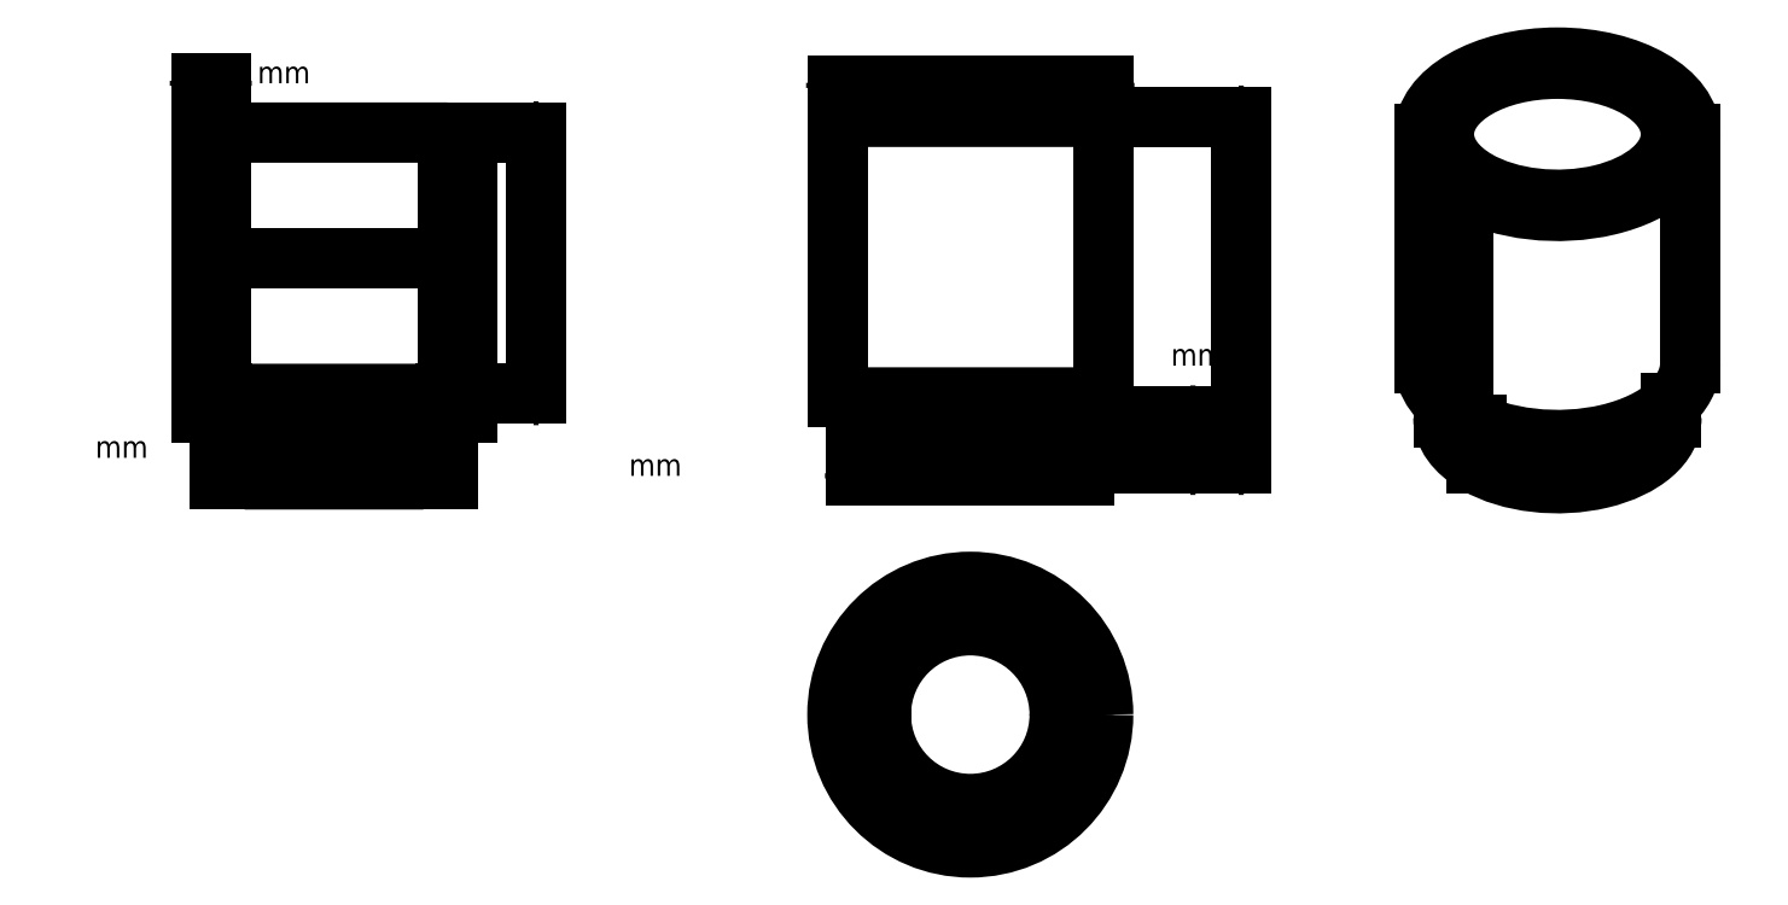
<metadata>
{"format":"dxf","ext":"dxf","renderer":"ezdxf+matplotlib","layout":"modelspace","background":"white","min_lineweight":24,"dpi":150}
</metadata>
<code>
0
SECTION
2
ENTITIES
0
SPLINE
8
ProjItem
210
0
220
0
230
1
70
8
71
1
72
17
73
15
74
0
40
0
40
0
40
0.2244
40
0.4488
40
0.6732
40
0.8976
40
1.122
40
1.346
40
1.571
40
1.795
40
2.02
40
2.244
40
2.468
40
2.693
40
2.917
40
3.142
40
3.142
10
148.3
20
129.6
30
0
10
148.7
20
129.6
30
0
10
150.1
20
129.6
30
0
10
152.2
20
129.6
30
0
10
155.1
20
129.6
30
0
10
158.6
20
129.6
30
0
10
162.4
20
129.6
30
0
10
166.5
20
129.6
30
0
10
170.5
20
129.6
30
0
10
174.4
20
129.6
30
0
10
177.8
20
129.6
30
0
10
180.7
20
129.6
30
0
10
182.9
20
129.6
30
0
10
184.2
20
129.6
30
0
10
184.7
20
129.6
30
0
0
LINE
8
ProjItem
10
148.3
20
129.6
30
0
11
148.3
21
132
31
0
0
SPLINE
8
ProjItem
210
0
220
0
230
1
70
8
71
1
72
17
73
15
74
0
40
0
40
0
40
0.2244
40
0.4488
40
0.6732
40
0.8976
40
1.122
40
1.346
40
1.571
40
1.795
40
2.02
40
2.244
40
2.468
40
2.693
40
2.917
40
3.142
40
3.142
10
148.3
20
132
30
0
10
148.7
20
132
30
0
10
150.1
20
132
30
0
10
152.2
20
132
30
0
10
155.1
20
132
30
0
10
158.6
20
132
30
0
10
162.4
20
132
30
0
10
166.5
20
132
30
0
10
170.5
20
132
30
0
10
174.4
20
132
30
0
10
177.8
20
132
30
0
10
180.7
20
132
30
0
10
182.9
20
132
30
0
10
184.2
20
132
30
0
10
184.7
20
132
30
0
0
LINE
8
ProjItem
10
148.3
20
129.6
30
0
11
148.3
21
122.1
31
0
0
SPLINE
8
ProjItem
210
0
220
0
230
1
70
8
71
1
72
17
73
15
74
0
40
0
40
0
40
0.2244
40
0.4488
40
0.6732
40
0.8976
40
1.122
40
1.346
40
1.571
40
1.795
40
2.02
40
2.244
40
2.468
40
2.693
40
2.917
40
3.142
40
3.142
10
148.3
20
122.1
30
0
10
148.7
20
122.1
30
0
10
150.1
20
122.1
30
0
10
152.2
20
122.1
30
0
10
155.1
20
122.1
30
0
10
158.6
20
122.1
30
0
10
162.4
20
122.1
30
0
10
166.5
20
122.1
30
0
10
170.5
20
122.1
30
0
10
174.4
20
122.1
30
0
10
177.8
20
122.1
30
0
10
180.7
20
122.1
30
0
10
182.9
20
122.1
30
0
10
184.2
20
122.1
30
0
10
184.7
20
122.1
30
0
0
LINE
8
ProjItem
10
148.3
20
132
30
0
11
147.4
21
132.7
31
0
0
SPLINE
8
ProjItem
210
0
220
0
230
1
70
8
71
1
72
17
73
15
74
0
40
0
40
0
40
0.2244
40
0.4488
40
0.6732
40
0.8976
40
1.122
40
1.346
40
1.571
40
1.795
40
2.02
40
2.244
40
2.468
40
2.693
40
2.917
40
3.142
40
3.142
10
145.3
20
132.7
30
0
10
145.8
20
132.7
30
0
10
147.4
20
132.7
30
0
10
149.9
20
132.7
30
0
10
153.3
20
132.7
30
0
10
157.3
20
132.7
30
0
10
161.8
20
132.7
30
0
10
166.5
20
132.7
30
0
10
171.2
20
132.7
30
0
10
175.7
20
132.7
30
0
10
179.7
20
132.7
30
0
10
183.1
20
132.7
30
0
10
185.6
20
132.7
30
0
10
187.2
20
132.7
30
0
10
187.7
20
132.7
30
0
0
SPLINE
8
ProjItem
210
0
220
0
230
1
70
8
71
1
72
17
73
15
74
0
40
0
40
0
40
0.2244
40
0.4488
40
0.6732
40
0.8976
40
1.122
40
1.346
40
1.571
40
1.795
40
2.02
40
2.244
40
2.468
40
2.693
40
2.917
40
3.142
40
3.142
10
145.3
20
177.6
30
0
10
145.8
20
177.6
30
0
10
147.4
20
177.6
30
0
10
149.9
20
177.6
30
0
10
153.3
20
177.6
30
0
10
157.3
20
177.6
30
0
10
161.8
20
177.6
30
0
10
166.5
20
177.6
30
0
10
171.2
20
177.6
30
0
10
175.7
20
177.6
30
0
10
179.7
20
177.6
30
0
10
183.1
20
177.6
30
0
10
185.6
20
177.6
30
0
10
187.2
20
177.6
30
0
10
187.7
20
177.6
30
0
0
LINE
8
ProjItem
10
145.3
20
132.7
30
0
11
145.3
21
177.6
31
0
0
LINE
8
ProjItem
10
184.7
20
129.6
30
0
11
184.7
21
132
31
0
0
LINE
8
ProjItem
10
184.7
20
122.1
30
0
11
184.7
21
129.6
31
0
0
LINE
8
ProjItem
10
184.7
20
132
30
0
11
185.6
21
132.7
31
0
0
LINE
8
ProjItem
10
187.7
20
132.7
30
0
11
187.7
21
177.6
31
0
0
ELLIPSE
8
ProjItem001
10
260.3
20
135.6
30
0
11
18.21
21
-2.929e-15
31
0
40
0.5774
41
3.927
42
5.604
0
ELLIPSE
8
ProjItem001
10
260.3
20
135.6
30
0
11
18.21
21
-2.929e-15
31
0
40
0.5774
41
3.821
42
3.927
0
ELLIPSE
8
ProjItem001
10
260.3
20
129.5
30
0
11
18.21
21
-2.929e-15
31
0
40
0.5774
41
3.927
42
0
0
ELLIPSE
8
ProjItem001
10
260.3
20
129.5
30
0
11
18.21
21
-2.929e-15
31
0
40
0.5774
41
3.142
42
3.927
0
ELLIPSE
8
ProjItem001
10
260.3
20
138.2
30
0
11
21.23
21
-3.413e-15
31
0
40
0.5774
41
3.927
42
0
0
ELLIPSE
8
ProjItem001
10
260.3
20
138.2
30
0
11
21.23
21
-3.413e-15
31
0
40
0.5774
41
3.142
42
3.927
0
ELLIPSE
8
ProjItem001
10
260.3
20
174.8
30
0
11
21.23
21
-3.413e-15
31
0
40
0.5774
41
3.927
42
0
0
ELLIPSE
8
ProjItem001
10
260.3
20
174.8
30
0
11
21.23
21
-3.413e-15
31
0
40
0.5774
41
0
42
3.142
0
ELLIPSE
8
ProjItem001
10
260.3
20
174.8
30
0
11
21.23
21
-3.413e-15
31
0
40
0.5774
41
3.142
42
3.927
0
ELLIPSE
8
ProjItem001
10
260.3
20
174.8
30
0
11
18.14
21
-2.918e-15
31
0
40
0.5774
41
3.927
42
0
0
ELLIPSE
8
ProjItem001
10
260.3
20
174.8
30
0
11
18.14
21
-2.918e-15
31
0
40
0.5774
41
0
42
3.142
0
ELLIPSE
8
ProjItem001
10
260.3
20
174.8
30
0
11
18.14
21
-2.918e-15
31
0
40
0.5774
41
3.142
42
3.927
0
LINE
8
ProjItem001
10
278.5
20
129.5
30
0
11
278.5
21
131.9
31
0
0
LINE
8
ProjItem001
10
242.1
20
129.5
30
0
11
242.1
21
131.9
31
0
0
LINE
8
ProjItem001
10
281.5
20
138.2
30
0
11
281.5
21
174.8
31
0
0
LINE
8
ProjItem001
10
239.1
20
138.2
30
0
11
239.1
21
174.8
31
0
0
LINE
8
ProjItem001
10
247.4
20
128.2
30
0
11
247.4
21
128.4
31
0
0
LINE
8
ProjItem001
10
247.4
20
128.2
30
0
11
247.4
21
122.1
31
0
0
LINE
8
ProjItem001
10
245.3
20
129.5
30
0
11
245.3
21
166.1
31
0
0
CIRCLE
8
ProjItem002
10
166.5
20
82.01
40
21.23
0
CIRCLE
8
ProjItem002
10
166.5
20
82.01
40
14.29
0
CIRCLE
8
ProjItem002
10
166.5
20
82.01
40
18.14
0
CIRCLE
8
ProjItem002
10
166.5
20
82.01
40
17.86
0
LINE
8
ProjItem002
10
152.2
20
82.01
30
0
11
148.6
21
82.01
31
0
0
LINE
8
SectionView
10
83.04
20
127.1
30
0
11
83.04
21
129.4
31
0
0
LINE
8
SectionView
10
46.61
20
127.1
30
0
11
46.61
21
129.4
31
0
0
LINE
8
SectionView
10
46.61
20
127.1
30
0
11
46.61
21
119.6
31
0
0
LINE
8
SectionView
10
83.04
20
119.6
30
0
11
83.04
21
127.1
31
0
0
LINE
8
SectionView
10
83.04
20
119.6
30
0
11
79.11
21
119.6
31
0
0
LINE
8
SectionView
10
79.11
20
119.6
30
0
11
79.11
21
127.1
31
0
0
LINE
8
SectionView
10
79.11
20
127.1
30
0
11
79.11
21
130.3
31
0
0
LINE
8
SectionView
10
79.11
20
130.3
30
0
11
82.69
21
133.3
31
0
0
LINE
8
SectionView
10
82.97
20
133.3
30
0
11
82.69
21
133.3
31
0
0
LINE
8
SectionView
10
82.97
20
133.3
30
0
11
82.97
21
175
31
0
0
LINE
8
SectionView
10
82.97
20
175
30
0
11
86.05
21
175
31
0
0
LINE
8
SectionView
10
86.05
20
130.2
30
0
11
86.05
21
175
31
0
0
LINE
8
SectionView
10
83.93
20
130.2
30
0
11
86.05
21
130.2
31
0
0
LINE
8
SectionView
10
83.04
20
129.4
30
0
11
83.93
21
130.2
31
0
0
LINE
8
SectionView
10
46.61
20
129.4
30
0
11
45.72
21
130.2
31
0
0
LINE
8
SectionView
10
43.6
20
130.2
30
0
11
45.72
21
130.2
31
0
0
LINE
8
SectionView
10
43.6
20
130.2
30
0
11
43.6
21
175
31
0
0
LINE
8
SectionView
10
43.6
20
175
30
0
11
46.68
21
175
31
0
0
LINE
8
SectionView
10
46.68
20
133.3
30
0
11
46.68
21
175
31
0
0
LINE
8
SectionView
10
46.96
20
133.3
30
0
11
46.68
21
133.3
31
0
0
LINE
8
SectionView
10
50.54
20
130.3
30
0
11
46.96
21
133.3
31
0
0
LINE
8
SectionView
10
50.54
20
127.1
30
0
11
50.54
21
130.3
31
0
0
LINE
8
SectionView
10
50.54
20
127.1
30
0
11
50.54
21
119.6
31
0
0
LINE
8
SectionView
10
50.54
20
119.6
30
0
11
46.61
21
119.6
31
0
0
SPLINE
8
SectionView
210
0
220
0
230
1
70
8
71
1
72
17
73
15
74
0
40
3.142
40
3.142
40
3.366
40
3.59
40
3.815
40
4.039
40
4.264
40
4.488
40
4.712
40
4.937
40
5.161
40
5.386
40
5.61
40
5.834
40
6.059
40
6.283
40
6.283
10
79.11
20
119.6
30
0
10
78.75
20
119.6
30
0
10
77.7
20
119.6
30
0
10
76
20
119.6
30
0
10
73.73
20
119.6
30
0
10
71.02
20
119.6
30
0
10
68
20
119.6
30
0
10
64.82
20
119.6
30
0
10
61.65
20
119.6
30
0
10
58.63
20
119.6
30
0
10
55.92
20
119.6
30
0
10
53.65
20
119.6
30
0
10
51.95
20
119.6
30
0
10
50.9
20
119.6
30
0
10
50.54
20
119.6
30
0
0
SPLINE
8
SectionView
210
0
220
0
230
1
70
8
71
1
72
17
73
15
74
0
40
3.142
40
3.142
40
3.366
40
3.59
40
3.815
40
4.039
40
4.264
40
4.488
40
4.712
40
4.937
40
5.161
40
5.386
40
5.61
40
5.834
40
6.059
40
6.283
40
6.283
10
79.11
20
127.1
30
0
10
78.75
20
127.1
30
0
10
77.7
20
127.1
30
0
10
76
20
127.1
30
0
10
73.73
20
127.1
30
0
10
71.02
20
127.1
30
0
10
68
20
127.1
30
0
10
64.82
20
127.1
30
0
10
61.65
20
127.1
30
0
10
58.63
20
127.1
30
0
10
55.92
20
127.1
30
0
10
53.65
20
127.1
30
0
10
51.95
20
127.1
30
0
10
50.9
20
127.1
30
0
10
50.54
20
127.1
30
0
0
SPLINE
8
SectionView
210
0
220
0
230
1
70
8
71
1
72
17
73
15
74
0
40
3.142
40
3.142
40
3.366
40
3.59
40
3.815
40
4.039
40
4.264
40
4.488
40
4.712
40
4.937
40
5.161
40
5.386
40
5.61
40
5.834
40
6.059
40
6.283
40
6.283
10
79.11
20
130.3
30
0
10
78.75
20
130.3
30
0
10
77.7
20
130.3
30
0
10
76
20
130.3
30
0
10
73.73
20
130.3
30
0
10
71.02
20
130.3
30
0
10
68
20
130.3
30
0
10
64.82
20
130.3
30
0
10
61.65
20
130.3
30
0
10
58.63
20
130.3
30
0
10
55.92
20
130.3
30
0
10
53.65
20
130.3
30
0
10
51.95
20
130.3
30
0
10
50.9
20
130.3
30
0
10
50.54
20
130.3
30
0
0
SPLINE
8
SectionView
210
0
220
0
230
1
70
8
71
1
72
17
73
15
74
0
40
3.142
40
3.142
40
3.366
40
3.59
40
3.815
40
4.039
40
4.264
40
4.488
40
4.712
40
4.937
40
5.161
40
5.386
40
5.61
40
5.834
40
6.059
40
6.283
40
6.283
10
82.69
20
133.3
30
0
10
82.24
20
133.3
30
0
10
80.92
20
133.3
30
0
10
78.79
20
133.3
30
0
10
75.96
20
133.3
30
0
10
72.57
20
133.3
30
0
10
68.8
20
133.3
30
0
10
64.82
20
133.3
30
0
10
60.85
20
133.3
30
0
10
57.07
20
133.3
30
0
10
53.69
20
133.3
30
0
10
50.86
20
133.3
30
0
10
48.73
20
133.3
30
0
10
47.41
20
133.3
30
0
10
46.96
20
133.3
30
0
0
SPLINE
8
SectionView
210
0
220
0
230
1
70
8
71
1
72
17
73
15
74
0
40
3.142
40
3.142
40
3.366
40
3.59
40
3.815
40
4.039
40
4.264
40
4.488
40
4.712
40
4.937
40
5.161
40
5.386
40
5.61
40
5.834
40
6.059
40
6.283
40
6.283
10
82.97
20
175
30
0
10
82.51
20
175
30
0
10
81.17
20
175
30
0
10
79.01
20
175
30
0
10
76.14
20
175
30
0
10
72.7
20
175
30
0
10
68.86
20
175
30
0
10
64.82
20
175
30
0
10
60.79
20
175
30
0
10
56.95
20
175
30
0
10
53.51
20
175
30
0
10
50.64
20
175
30
0
10
48.48
20
175
30
0
10
47.14
20
175
30
0
10
46.68
20
175
30
0
0
SPLINE
8
SectionView
210
0
220
0
230
1
70
8
71
1
72
17
73
15
74
0
40
3.142
40
3.142
40
3.174
40
3.206
40
3.238
40
3.27
40
3.302
40
3.335
40
3.367
40
3.399
40
3.431
40
3.463
40
3.496
40
3.528
40
3.56
40
3.592
40
3.592
10
86.05
20
130.2
30
0
10
86.04
20
130.2
30
0
10
86.01
20
130.2
30
0
10
85.95
20
130.2
30
0
10
85.87
20
130.2
30
0
10
85.78
20
130.2
30
0
10
85.66
20
130.2
30
0
10
85.51
20
130.2
30
0
10
85.35
20
130.2
30
0
10
85.17
20
130.2
30
0
10
84.96
20
130.2
30
0
10
84.73
20
130.2
30
0
10
84.49
20
130.2
30
0
10
84.22
20
130.2
30
0
10
83.93
20
130.2
30
0
0
SPLINE
8
SectionView
210
0
220
0
230
1
70
8
71
1
72
17
73
15
74
0
40
5.833
40
5.833
40
5.865
40
5.897
40
5.929
40
5.961
40
5.994
40
6.026
40
6.058
40
6.09
40
6.122
40
6.154
40
6.187
40
6.219
40
6.251
40
6.283
40
6.283
10
45.72
20
130.2
30
0
10
45.43
20
130.2
30
0
10
45.16
20
130.2
30
0
10
44.92
20
130.2
30
0
10
44.69
20
130.2
30
0
10
44.48
20
130.2
30
0
10
44.3
20
130.2
30
0
10
44.14
20
130.2
30
0
10
43.99
20
130.2
30
0
10
43.87
20
130.2
30
0
10
43.78
20
130.2
30
0
10
43.7
20
130.2
30
0
10
43.64
20
130.2
30
0
10
43.61
20
130.2
30
0
10
43.6
20
130.2
30
0
0
DIMENSION
8
Dimension002
2
*Dimension002
10
30.21
20
123.1
30
0
11
30.21
21
128.1
31
0
70
32
1
 mm
3
STANDARD
13
50.54
23
119.6
33
0
14
79.11
24
119.6
34
0
0
DIMENSION
8
Dimension003
2
*Dimension003
10
63.47
20
155
30
0
11
63.47
21
160
31
0
70
32
1
 mm
3
STANDARD
13
46.68
23
175
33
0
14
82.97
24
175
34
0
0
DIMENSION
8
Dimension004
2
*Dimension004
10
56.13
20
182.9
30
0
11
56.13
21
187.9
31
0
70
32
1
 mm
3
STANDARD
13
43.6
23
175
33
0
14
46.68
24
175
34
0
0
DIMENSION
8
Dimension
2
*Dimension
10
165
20
182.6
30
0
11
165
21
187.6
31
0
70
32
1
 mm
3
STANDARD
13
145.3
23
177.6
33
0
14
187.7
24
177.6
34
0
0
DIMENSION
8
Dimension005
2
*Dimension005
10
209.8
20
153.4
30
0
11
204.8
21
153.2
31
0
70
32
1
 mm
3
STANDARD
13
187.7
23
177.6
33
0
14
184.7
24
122.1
34
0
50
90
0
DIMENSION
8
Dimension007
2
*Dimension007
10
115.5
20
120.2
30
0
11
115.5
21
125.2
31
0
70
32
1
 mm
3
STANDARD
13
148.3
23
122.1
33
0
14
184.7
24
122.1
34
0
0
DIMENSION
8
Dimension008
2
*Dimension008
10
202.1
20
137.8
30
0
11
197.1
21
137.8
31
0
70
32
1
 mm
3
STANDARD
13
148.3
23
129.6
33
0
14
148.3
24
122.1
34
0
50
90
0
DIMENSION
8
Dimension009
2
*Dimension009
10
97.12
20
155.3
30
0
11
92.12
21
155.3
31
0
70
32
1
 mm
3
STANDARD
13
82.97
23
175
33
0
14
82.97
24
133.3
34
0
50
90
0
ENDSEC
0
EOF

</code>
